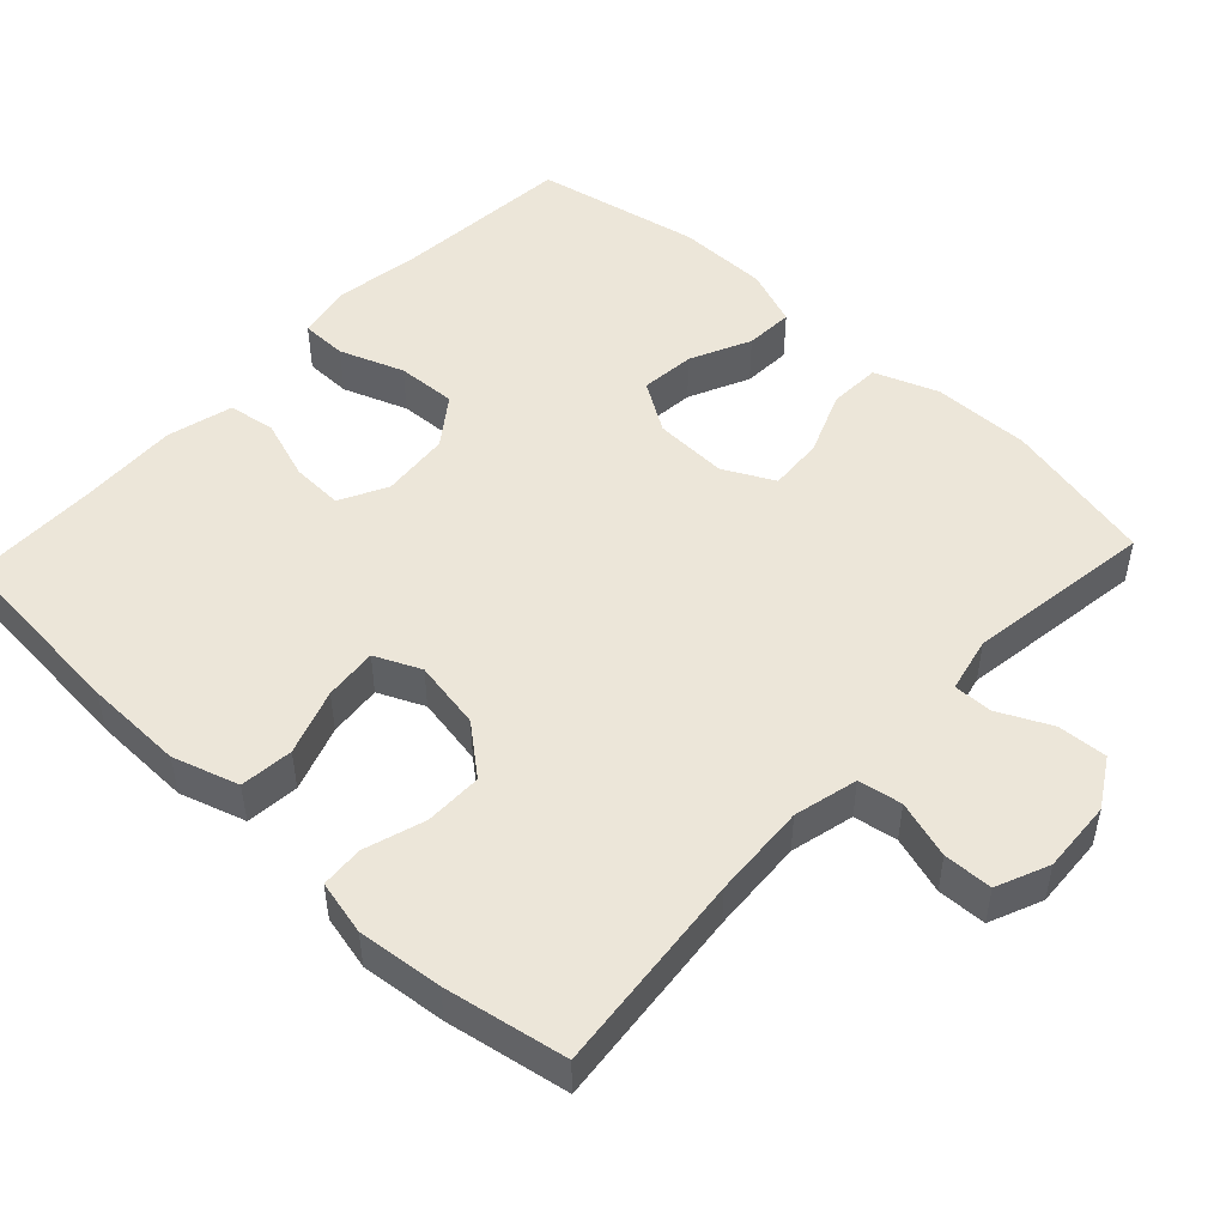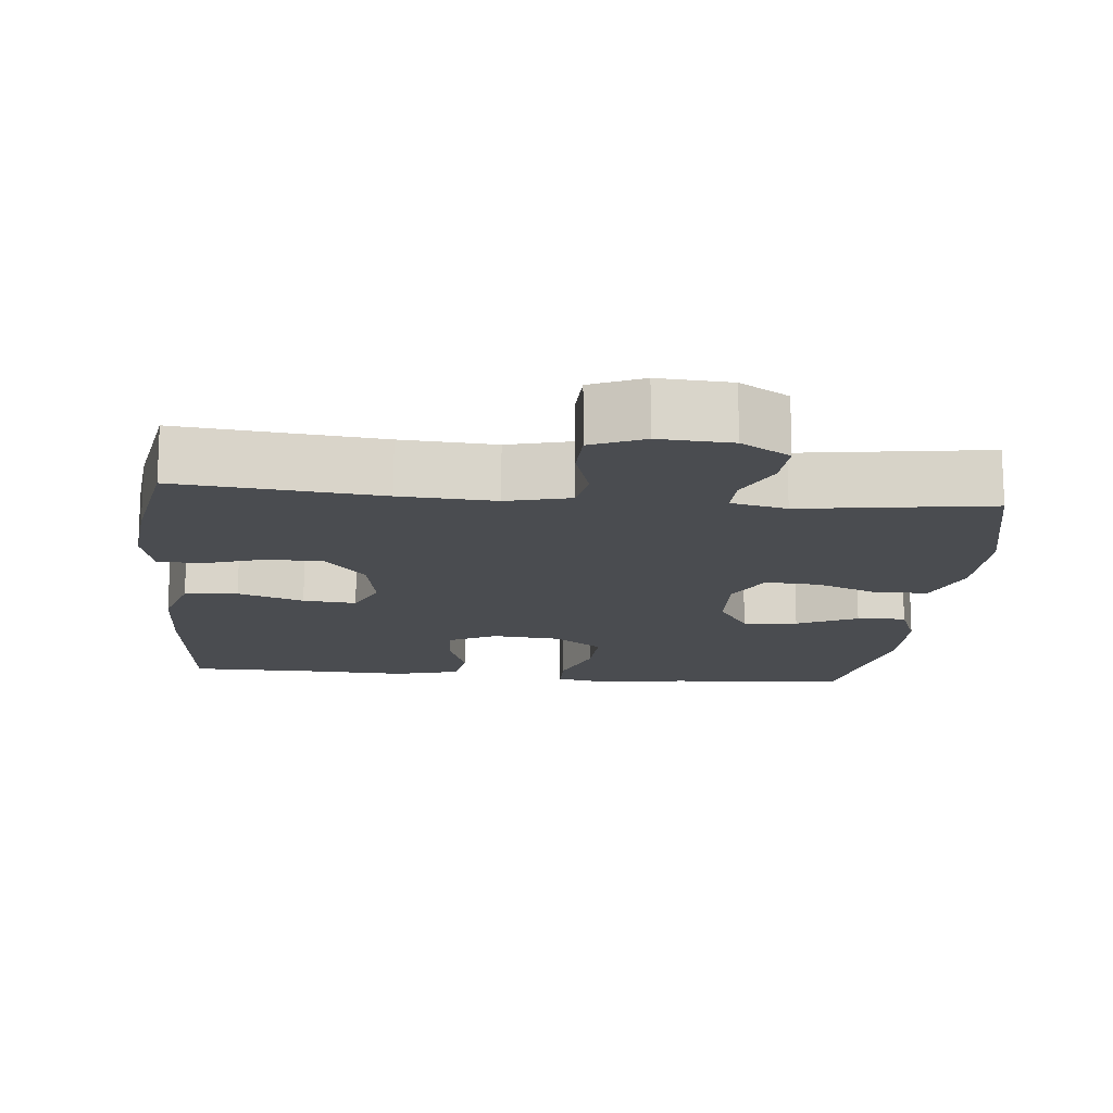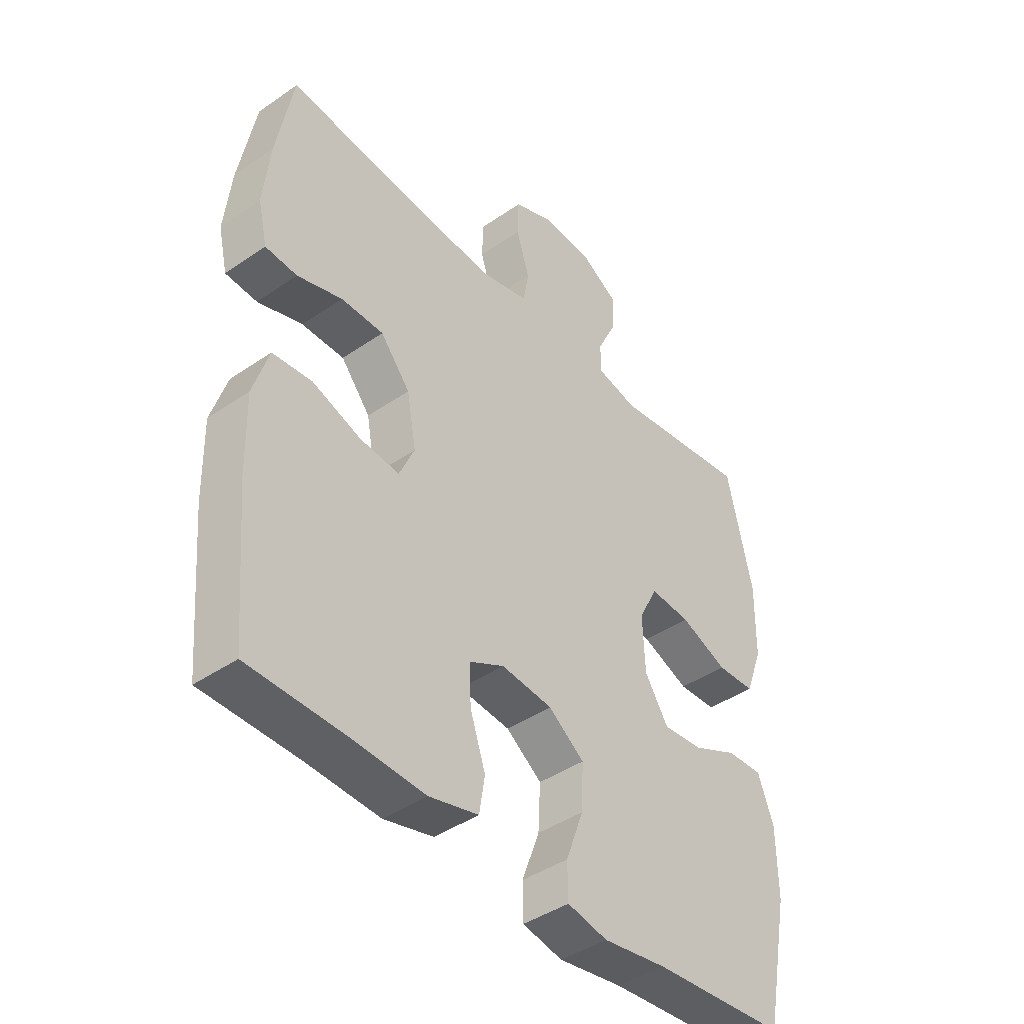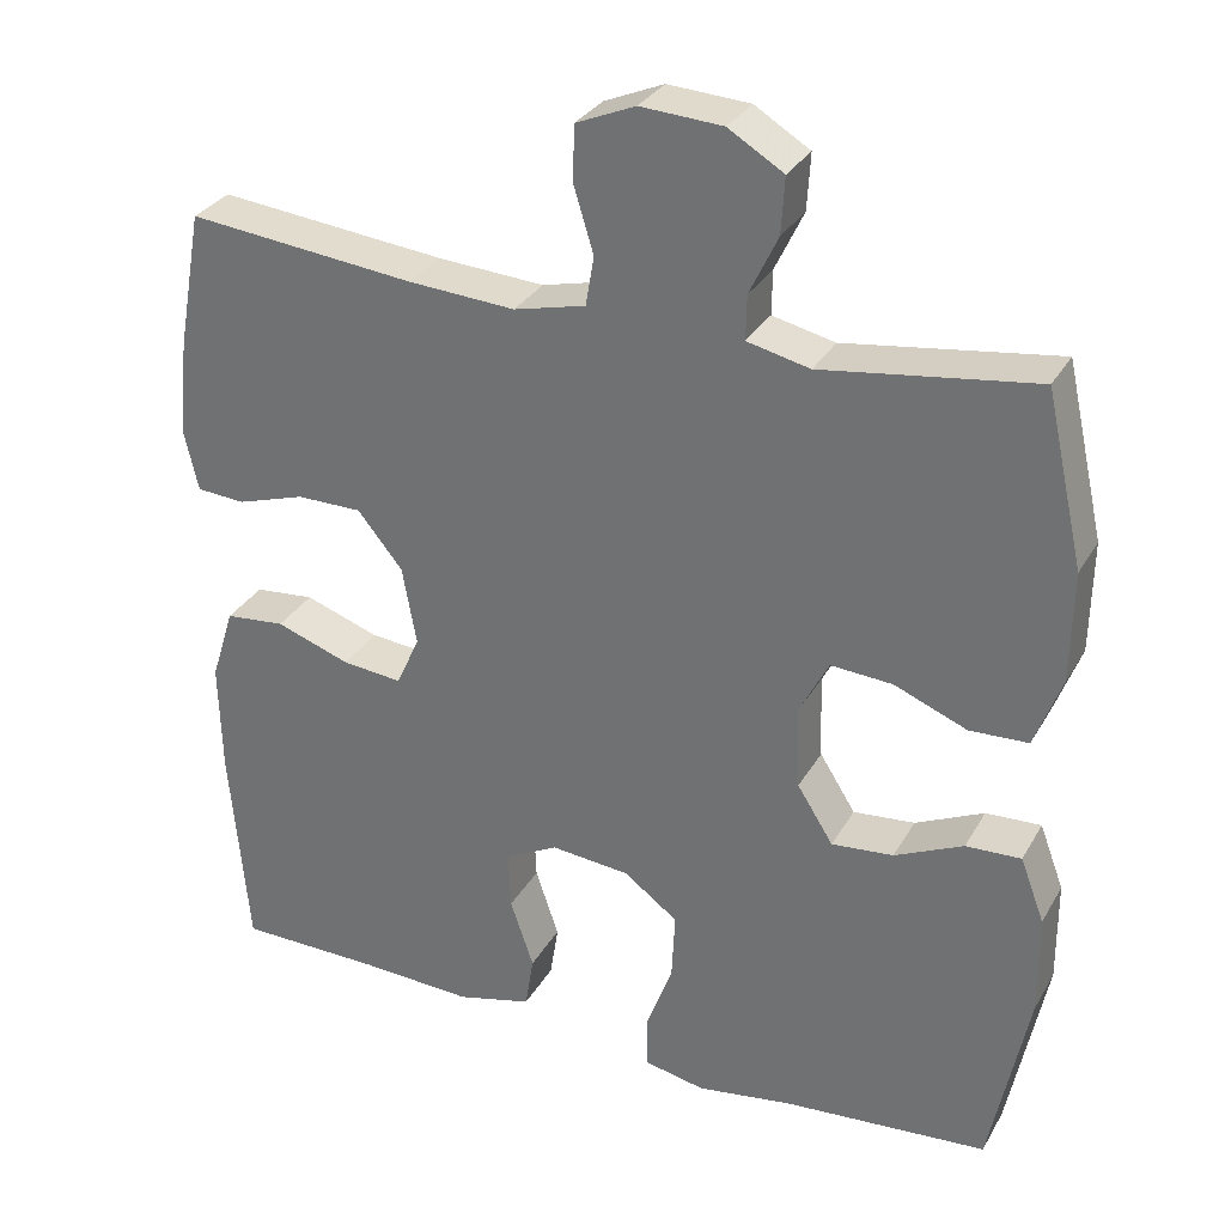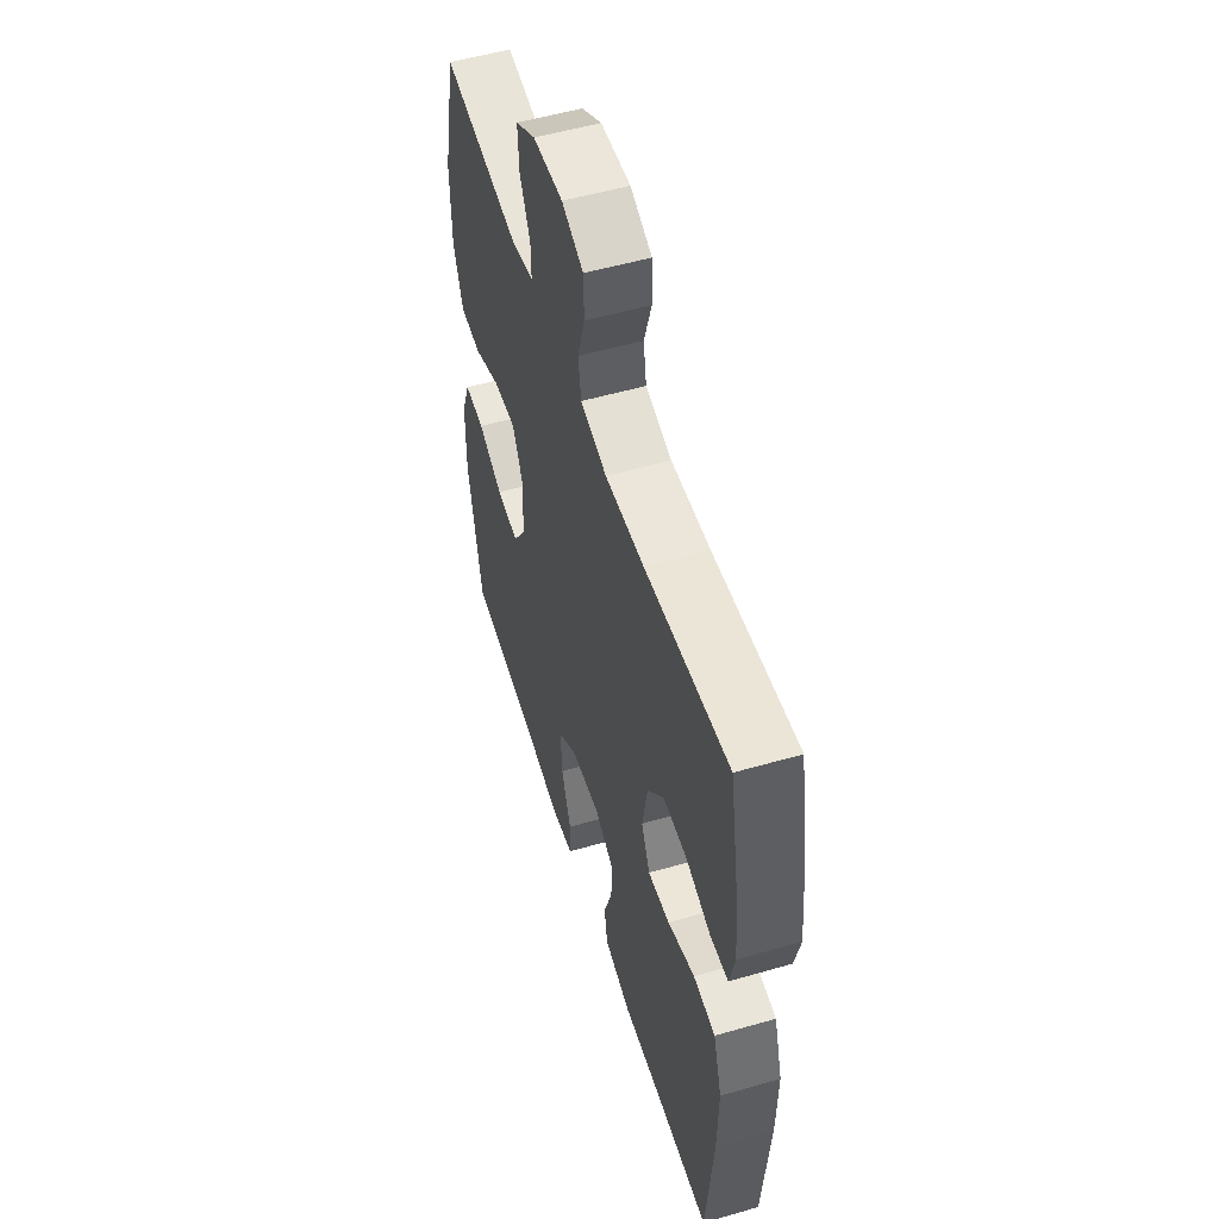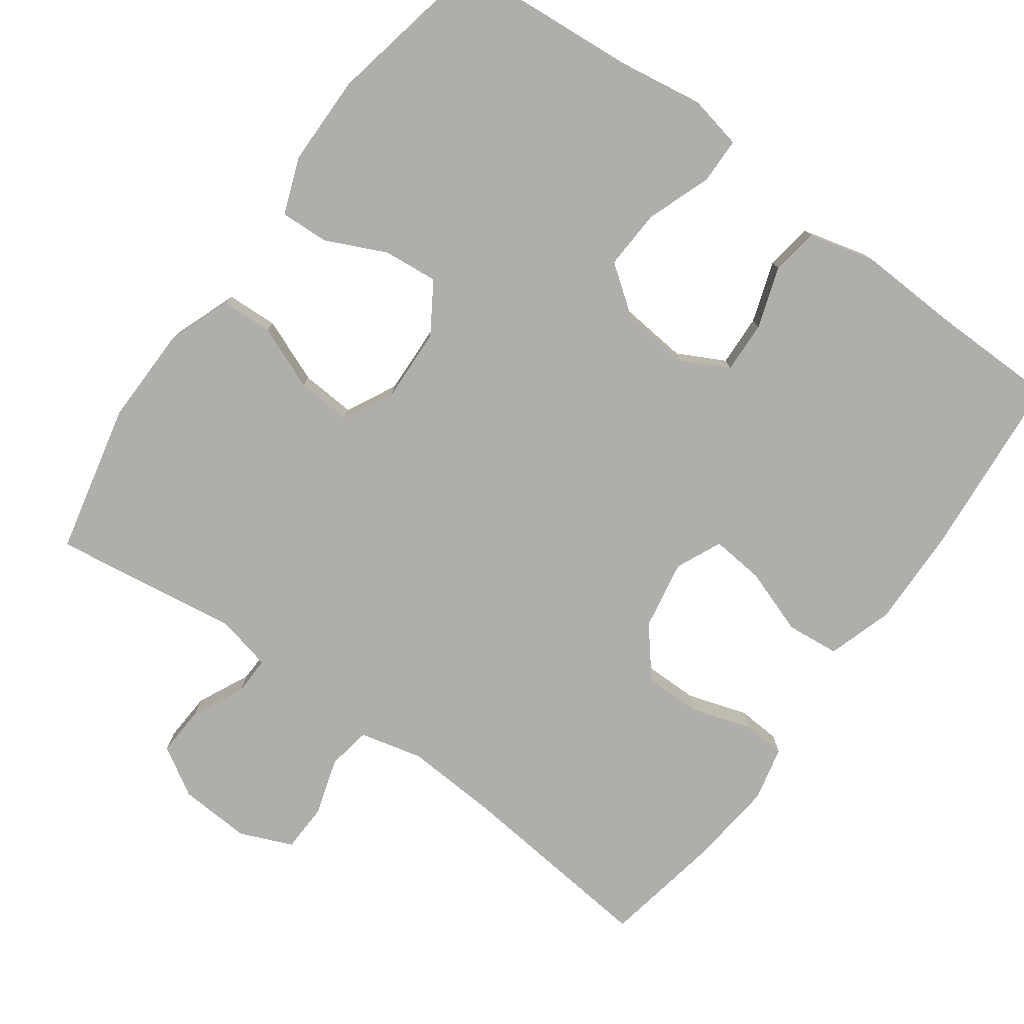
<metadata>
{"format":"obj","ext":"obj","renderer":"f3d","projection":"perspective","resolution":1024,"background":"white","views":[{"elev":49.5,"azim":-46.9,"up":"+Y"},{"elev":-15.1,"azim":-5.4,"up":"+Y"},{"elev":-42.6,"azim":-50.5,"up":"+Z"},{"elev":30.9,"azim":25.2,"up":"+Z"},{"elev":53.6,"azim":-107.1,"up":"+Z"},{"elev":-77.7,"azim":144.1,"up":"+Y"}]}
</metadata>
<code>
v 0.5 0.07 0.5
v 0.546 0.07 0.295
v 0.544 0.07 0.162
v 0.512 0.07 0.076
v 0.442 0.07 0.073
v 0.355 0.07 0.108
v 0.281 0.07 0.113
v 0.246 0.07 0.045
v 0.25 0.07 -0.055
v 0.293 0.07 -0.123
v 0.367 0.07 -0.116
v 0.449 0.07 -0.078
v 0.515 0.07 -0.075
v 0.544 0.07 -0.152
v 0.545 0.07 -0.275
v 0.5 0.07 -0.5
v 0.255 0.07 -0.52
v 0.139 0.07 -0.538
v 0.066 0.07 -0.523
v 0.065 0.07 -0.46
v 0.097 0.07 -0.373
v 0.101 0.07 -0.292
v 0.036 0.07 -0.244
v -0.058 0.07 -0.235
v -0.122 0.07 -0.268
v -0.119 0.07 -0.338
v -0.091 0.07 -0.421
v -0.101 0.07 -0.485
v -0.191 0.07 -0.508
v -0.326 0.07 -0.502
v -0.5 0.07 -0.5
v -0.522 0.07 -0.247
v -0.525 0.07 -0.112
v -0.497 0.07 -0.023
v -0.425 0.07 -0.016
v -0.336 0.07 -0.047
v -0.264 0.07 -0.054
v -0.236 0.07 0.008
v -0.253 0.07 0.102
v -0.307 0.07 0.168
v -0.385 0.07 0.168
v -0.467 0.07 0.142
v -0.525 0.07 0.146
v -0.542 0.07 0.22
v -0.53 0.07 0.335
v -0.5 0.07 0.5
v -0.227 0.07 0.472
v -0.099 0.07 0.464
v -0.013 0.07 0.485
v -0.003 0.07 0.544
v -0.027 0.07 0.622
v -0.025 0.07 0.688
v 0.046 0.07 0.718
v 0.144 0.07 0.712
v 0.21 0.07 0.672
v 0.206 0.07 0.605
v 0.172 0.07 0.534
v 0.171 0.07 0.481
v 0.246 0.07 0.464
v 0.5 0 0.5
v 0.546 0 0.295
v 0.544 0 0.162
v 0.512 0 0.076
v 0.442 0 0.073
v 0.355 0 0.108
v 0.281 0 0.113
v 0.246 0 0.045
v 0.25 0 -0.055
v 0.293 0 -0.123
v 0.367 0 -0.116
v 0.449 0 -0.078
v 0.515 0 -0.075
v 0.544 0 -0.152
v 0.545 0 -0.275
v 0.5 0 -0.5
v 0.255 0 -0.52
v 0.139 0 -0.538
v 0.066 0 -0.523
v 0.065 0 -0.46
v 0.097 0 -0.373
v 0.101 0 -0.292
v 0.036 0 -0.244
v -0.058 0 -0.235
v -0.122 0 -0.268
v -0.119 0 -0.338
v -0.091 0 -0.421
v -0.101 0 -0.485
v -0.191 0 -0.508
v -0.326 0 -0.502
v -0.5 0 -0.5
v -0.522 0 -0.247
v -0.525 0 -0.112
v -0.497 0 -0.023
v -0.425 0 -0.016
v -0.336 0 -0.047
v -0.264 0 -0.054
v -0.236 0 0.008
v -0.253 0 0.102
v -0.307 0 0.168
v -0.385 0 0.168
v -0.467 0 0.142
v -0.525 0 0.146
v -0.542 0 0.22
v -0.53 0 0.335
v -0.5 0 0.5
v -0.227 0 0.472
v -0.099 0 0.464
v -0.013 0 0.485
v -0.003 0 0.544
v -0.027 0 0.622
v -0.025 0 0.688
v 0.046 0 0.718
v 0.144 0 0.712
v 0.21 0 0.672
v 0.206 0 0.605
v 0.172 0 0.534
v 0.171 0 0.481
v 0.246 0 0.464
f 54 55 56 57
f 54 57 58
f 53 54 58
f 50 51 52 53
f 49 50 53 58
f 48 49 58 59
f 44 45 46 47
f 44 47 48
f 41 42 43 44
f 40 41 44 48
f 39 40 48 59
f 33 34 35 36
f 33 36 37
f 30 31 32 33
f 30 33 37
f 29 30 37 38
f 26 27 28 29
f 25 26 29 38
f 18 19 20 21
f 17 18 21 22
f 16 17 22
f 15 16 22 23
f 11 12 13 14
f 10 11 14 15
f 3 4 5 6
f 3 6 7
f 2 3 7
f 1 2 7
f 59 1 7
f 39 59 7 8
f 24 25 38 39
f 24 39 8 9
f 10 15 23 24
f 9 10 24
f 116 115 114 113
f 117 116 113
f 117 113 112
f 112 111 110 109
f 117 112 109 108
f 118 117 108 107
f 106 105 104 103
f 107 106 103
f 103 102 101 100
f 107 103 100 99
f 118 107 99 98
f 95 94 93 92
f 96 95 92
f 92 91 90 89
f 96 92 89
f 97 96 89 88
f 88 87 86 85
f 97 88 85 84
f 80 79 78 77
f 81 80 77 76
f 81 76 75
f 82 81 75 74
f 73 72 71 70
f 74 73 70 69
f 65 64 63 62
f 66 65 62
f 66 62 61
f 66 61 60
f 66 60 118
f 67 66 118 98
f 98 97 84 83
f 68 67 98 83
f 83 82 74 69
f 83 69 68
f 1 60 61 2
f 2 61 62 3
f 3 62 63 4
f 4 63 64 5
f 5 64 65 6
f 6 65 66 7
f 7 66 67 8
f 8 67 68 9
f 9 68 69 10
f 10 69 70 11
f 11 70 71 12
f 12 71 72 13
f 13 72 73 14
f 14 73 74 15
f 15 74 75 16
f 16 75 76 17
f 17 76 77 18
f 18 77 78 19
f 19 78 79 20
f 20 79 80 21
f 21 80 81 22
f 22 81 82 23
f 23 82 83 24
f 24 83 84 25
f 25 84 85 26
f 26 85 86 27
f 27 86 87 28
f 28 87 88 29
f 29 88 89 30
f 30 89 90 31
f 31 90 91 32
f 32 91 92 33
f 33 92 93 34
f 34 93 94 35
f 35 94 95 36
f 36 95 96 37
f 37 96 97 38
f 38 97 98 39
f 39 98 99 40
f 40 99 100 41
f 41 100 101 42
f 42 101 102 43
f 43 102 103 44
f 44 103 104 45
f 45 104 105 46
f 46 105 106 47
f 47 106 107 48
f 48 107 108 49
f 49 108 109 50
f 50 109 110 51
f 51 110 111 52
f 52 111 112 53
f 53 112 113 54
f 54 113 114 55
f 55 114 115 56
f 56 115 116 57
f 57 116 117 58
f 58 117 118 59
f 59 118 60 1

</code>
